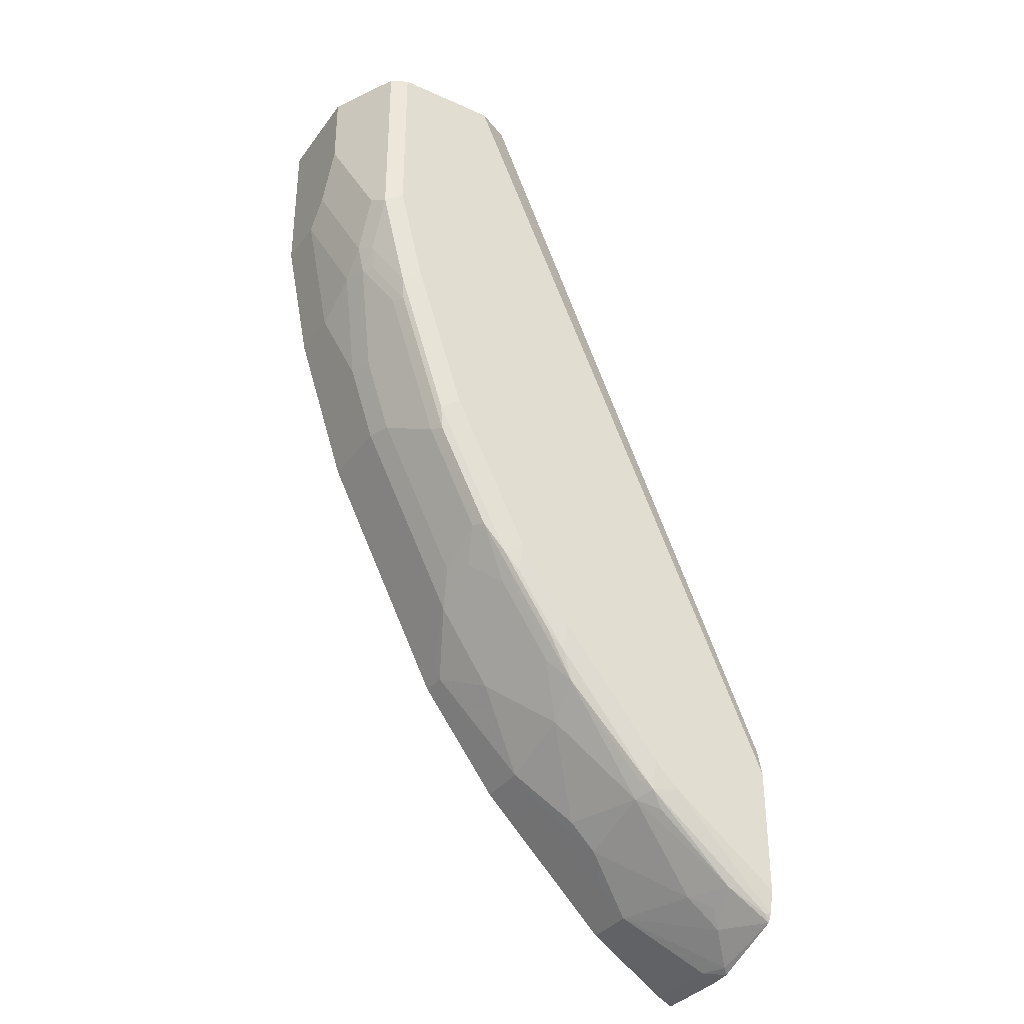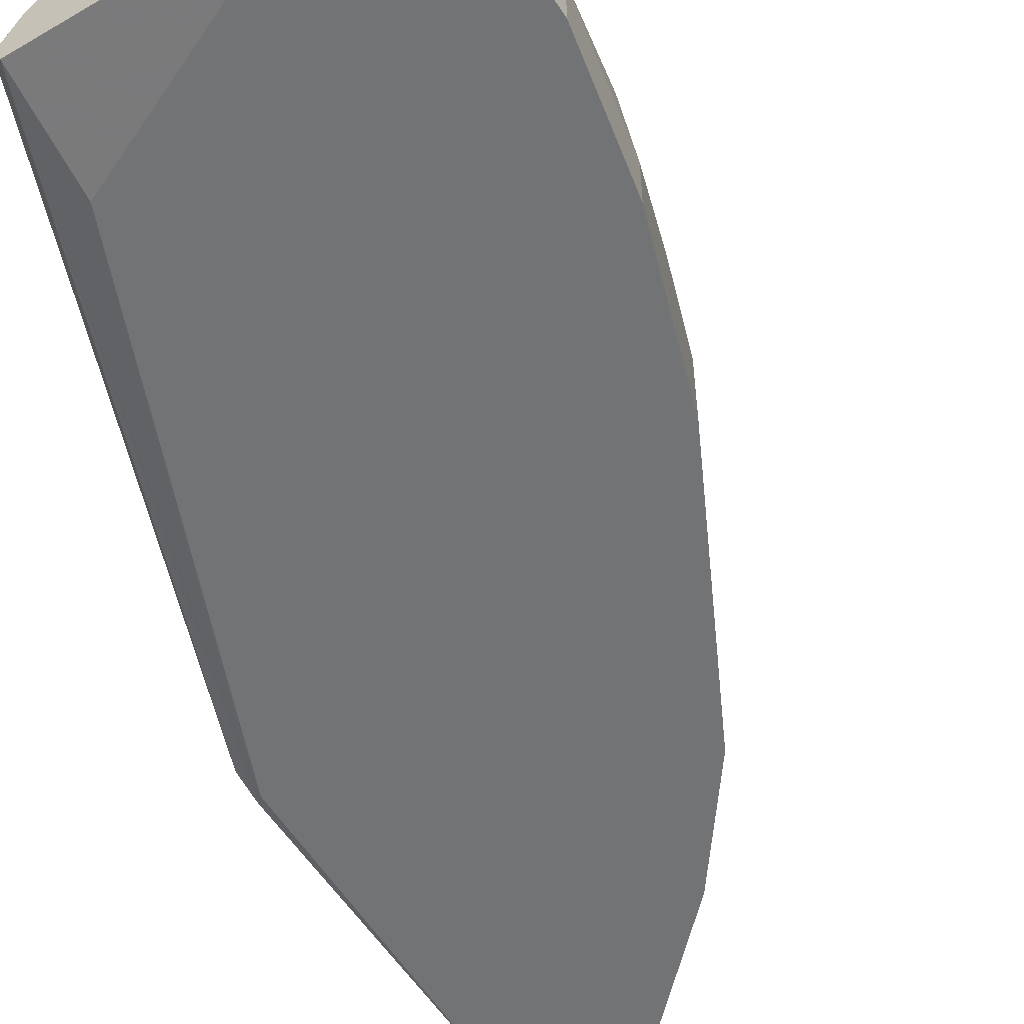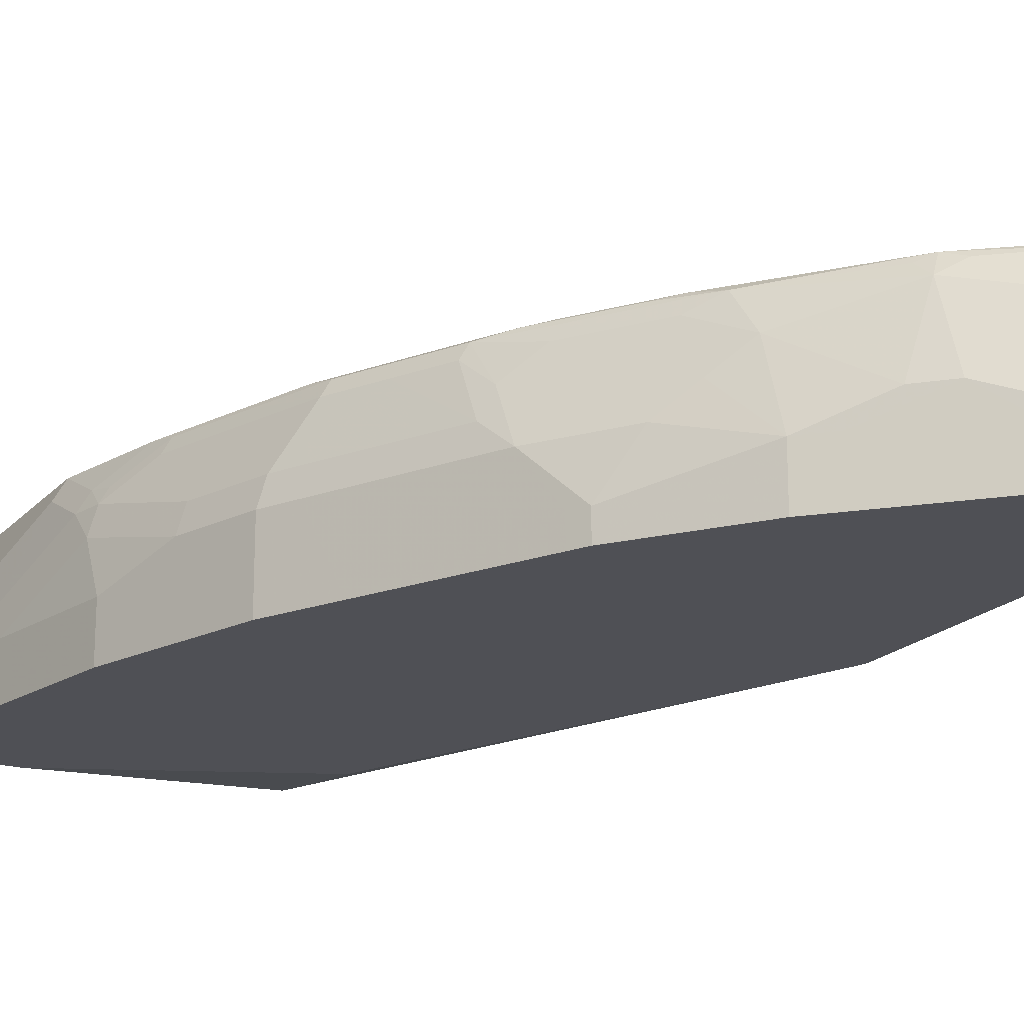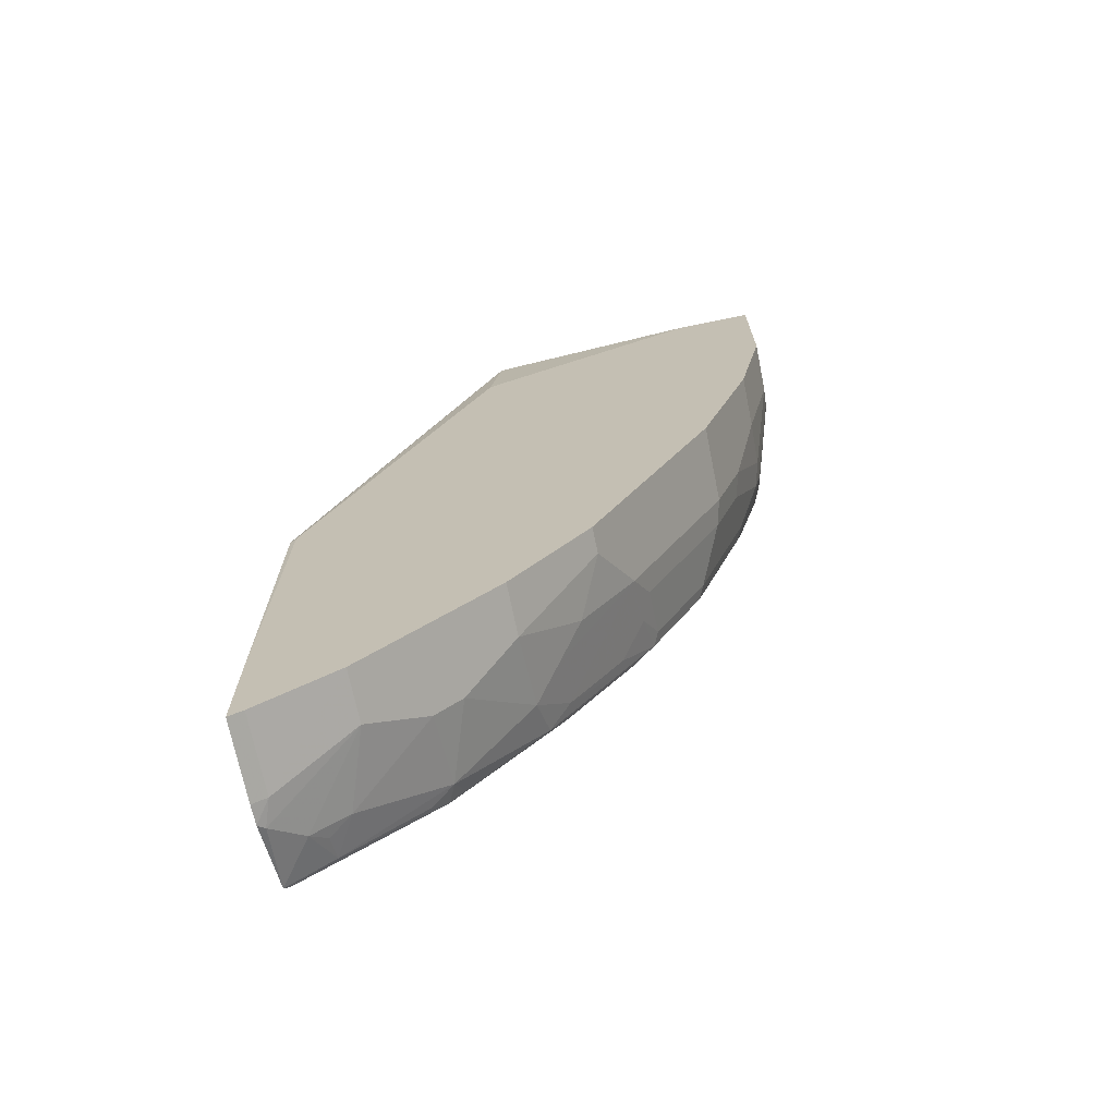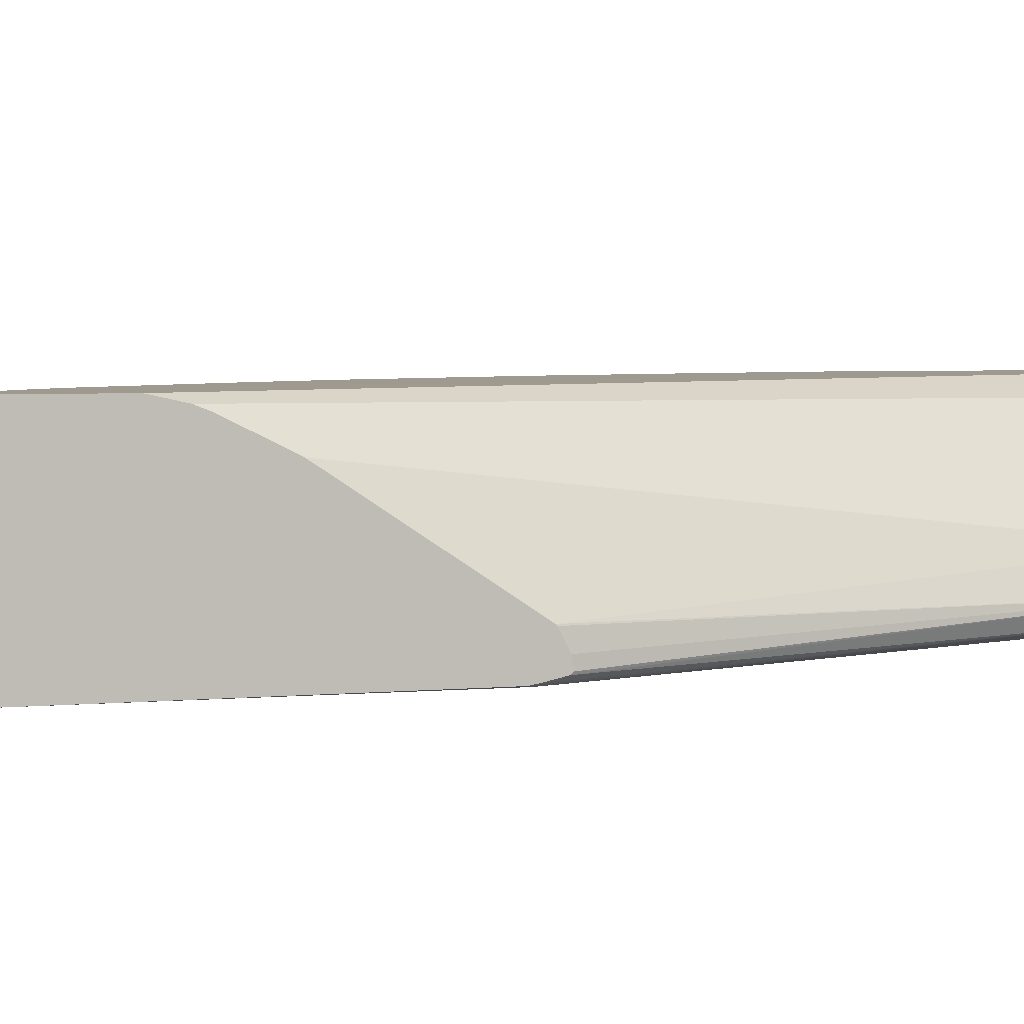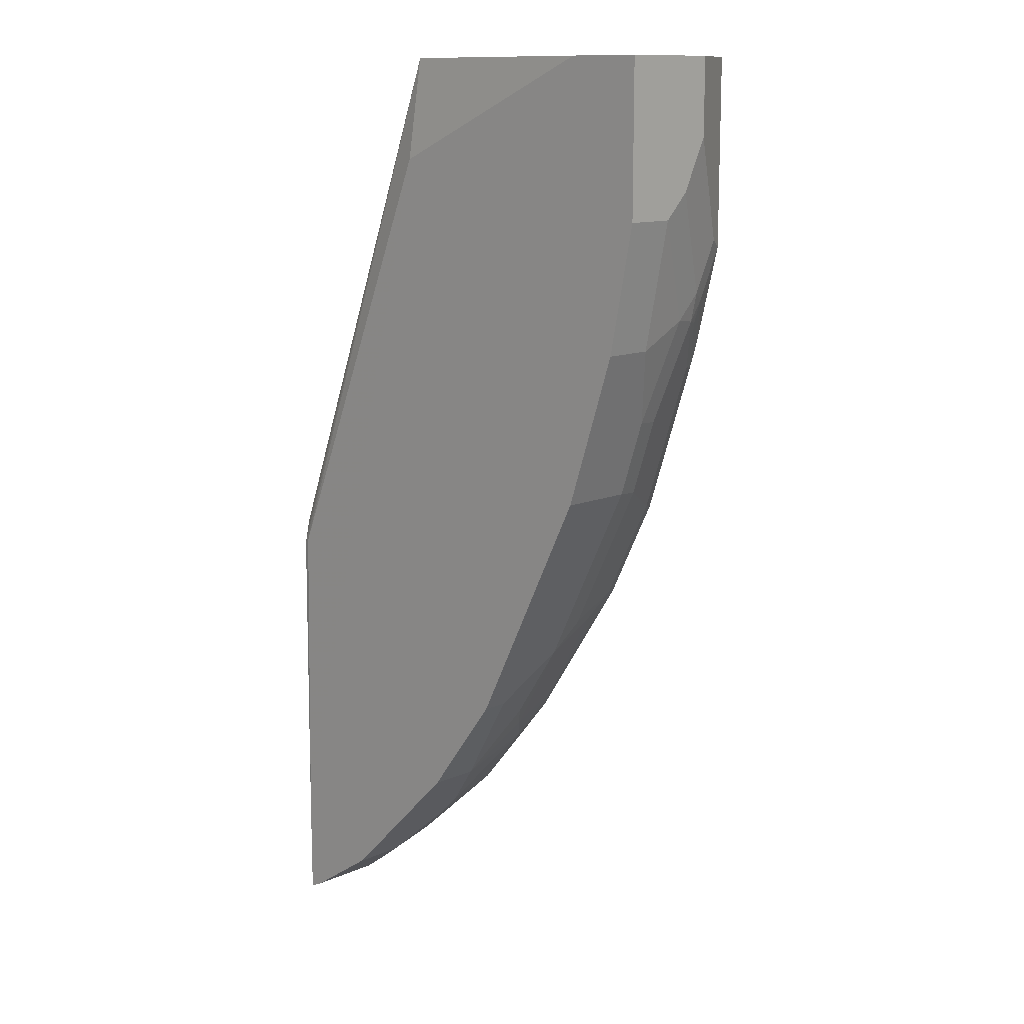
<metadata>
{"format":"obj","ext":"obj","renderer":"f3d","projection":"perspective","resolution":1024,"background":"white","views":[{"elev":-34.6,"azim":148.9,"up":"+Z"},{"elev":-55.8,"azim":32.4,"up":"+Y"},{"elev":-19.4,"azim":151.3,"up":"+Y"},{"elev":-70.5,"azim":11.5,"up":"+Z"},{"elev":3.8,"azim":-106.0,"up":"+Y"},{"elev":12.3,"azim":44.5,"up":"+Z"}]}
</metadata>
<code>
v 0.9353 0.305 -0.0002249
v 0.9352 0.3053 -0.0002249
v 0.9353 0.2234 -0.0002249
v 0.9353 0.305 -0.061
v 0.9082 0.3592 -0.0002249
v 0.915 0.3457 -0.1424
v 0.9082 0.3592 -0.1492
v 0.8743 0.2234 -0.0002249
v 0.9353 0.2234 -0.122
v 0.9353 0.2847 -0.1017
v 0.8946 0.366 -0.0002249
v 0.915 0.3253 -0.183
v 0.8946 0.366 -0.1424
v 0.9082 0.3389 -0.1898
v 0.8879 0.3592 -0.2304
v 0.6981 0.2304 -0.0002249
v 0.6914 0.2237 -0.08136
v 0.5444 0.2234 -0.6834
v 0.9353 0.2643 -0.122
v 0.915 0.2234 -0.2237
v 0.915 0.305 -0.2034
v 0.8133 0.366 -0.0002249
v 0.9099 0.3253 -0.2059
v 0.8743 0.366 -0.2237
v 0.9048 0.3355 -0.2084
v 0.8845 0.3558 -0.2491
v 0.8641 0.3558 -0.3101
v 0.8472 0.3592 -0.3524
v 0.854 0.366 -0.2847
v 0.6914 0.2439 -0.0002249
v 0.5444 0.2293 -0.4095
v 0.5444 0.2259 -0.4247
v 0.5444 0.2248 -0.431
v 0.549 0.2237 -0.4269
v 0.5444 0.2234 -0.7648
v 0.915 0.2643 -0.2237
v 0.8946 0.2234 -0.2847
v 0.8946 0.2847 -0.2847
v 0.8132 0.3659 -0.0002249
v 0.5444 0.366 -0.6146
v 0.8895 0.3457 -0.2465
v 0.8895 0.305 -0.2873
v 0.8489 0.3457 -0.3685
v 0.8438 0.3558 -0.3711
v 0.8336 0.366 -0.3457
v 0.8235 0.3558 -0.4117
v 0.7862 0.3592 -0.4744
v 0.6914 0.244 -0.0002249
v 0.5444 0.231 -0.4075
v 0.5444 0.2847 -0.7648
v 0.5558 0.2234 -0.7591
v 0.8743 0.2234 -0.3457
v 0.8743 0.2847 -0.3457
v 0.7996 0.3592 -0.0002249
v 0.5444 0.366 -0.7162
v 0.5444 0.365 -0.6099
v 0.7862 0.3524 -0.0002249
v 0.8692 0.305 -0.3483
v 0.8286 0.3457 -0.4092
v 0.7726 0.366 -0.4676
v 0.8031 0.3558 -0.4524
v 0.7828 0.3558 -0.4829
v 0.7218 0.3558 -0.5744
v 0.7455 0.3592 -0.5354
v 0.732 0.3609 -0.5515
v 0.7726 0.3609 -0.4905
v 0.698 0.2575 -0.0002249
v 0.5444 0.2542 -0.4168
v 0.5444 0.2531 -0.4158
v 0.5444 0.2394 -0.4089
v 0.5444 0.3004 -0.7633
v 0.5558 0.2847 -0.7591
v 0.6166 0.2234 -0.7185
v 0.8607 0.2234 -0.3728
v 0.8607 0.2847 -0.3728
v 0.6303 0.366 -0.6506
v 0.5444 0.362 -0.7339
v 0.5444 0.3609 -0.5916
v 0.7658 0.3321 -0.0002249
v 0.5444 0.3569 -0.5815
v 0.8082 0.305 -0.4702
v 0.8082 0.3457 -0.4498
v 0.732 0.366 -0.5286
v 0.7997 0.3253 -0.4744
v 0.7794 0.3457 -0.4947
v 0.7388 0.3457 -0.5557
v 0.7184 0.3253 -0.5964
v 0.6574 0.3457 -0.6574
v 0.6609 0.3558 -0.6455
v 0.6507 0.3609 -0.6532
v 0.7049 0.2711 -0.0002249
v 0.5444 0.3355 -0.5388
v 0.5444 0.3586 -0.7402
v 0.549 0.305 -0.7599
v 0.6168 0.2643 -0.7184
v 0.6168 0.2234 -0.7184
v 0.8471 0.2234 -0.4
v 0.7862 0.244 -0.5218
v 0.7997 0.2847 -0.4947
v 0.6507 0.366 -0.6303
v 0.549 0.3609 -0.7345
v 0.5444 0.3605 -0.737
v 0.7252 0.2914 -0.0002249
v 0.5444 0.3558 -0.5795
v 0.7388 0.305 -0.5761
v 0.7184 0.2643 -0.6167
v 0.6778 0.2847 -0.6574
v 0.6574 0.2847 -0.6777
v 0.5965 0.3253 -0.7184
v 0.5795 0.3558 -0.7167
v 0.6405 0.3558 -0.6659
v 0.5444 0.3365 -0.5408
v 0.5693 0.3253 -0.7395
v 0.6371 0.2643 -0.6981
v 0.6371 0.2234 -0.6981
v 0.7862 0.2234 -0.5217
v 0.7794 0.244 -0.5354
v 0.7591 0.2847 -0.5557
v 0.7184 0.2234 -0.6167
v 0.6981 0.2643 -0.6371
v 0.5795 0.3355 -0.7269
v 0.6981 0.2234 -0.6371
v 0.7794 0.2234 -0.5353
v 0.7794 0.2237 -0.5354
f 57 80 79
f 62 85 86
f 61 85 62
f 61 84 85
f 61 82 84
f 59 81 82
f 60 66 65
f 58 81 59
f 58 99 81
f 62 86 63
f 58 75 99
f 60 65 83
f 63 86 87
f 68 91 92
f 63 88 89
f 63 89 90
f 63 90 65
f 63 65 64
f 65 90 83
f 67 91 68
f 71 93 94
f 71 94 72
f 72 94 95
f 72 95 73
f 57 78 80
f 73 95 96
f 63 87 88
f 56 78 57
f 46 59 82
f 53 75 58
f 74 97 75
f 38 53 58
f 38 58 42
f 39 40 54
f 40 56 57
f 40 57 54
f 41 42 43
f 37 53 38
f 43 59 46
f 43 46 44
f 43 58 59
f 46 82 61
f 46 61 47
f 47 61 62
f 47 62 63
f 47 63 64
f 47 64 65
f 47 65 66
f 47 66 60
f 48 67 68
f 48 68 69
f 48 69 70
f 48 70 49
f 50 71 72
f 51 72 73
f 52 74 75
f 52 75 53
f 55 76 77
f 75 97 98
f 95 108 114
f 76 100 90
f 95 114 115
f 95 115 96
f 95 113 109
f 95 109 108
f 37 52 53
f 97 116 98
f 98 116 123
f 98 123 117
f 98 117 99
f 99 117 118
f 99 118 105
f 105 118 106
f 106 118 117
f 106 117 124
f 106 124 119
f 106 119 122
f 106 122 120
f 106 120 108
f 106 108 107
f 108 120 114
f 109 113 121
f 109 121 110
f 110 121 113
f 114 120 122
f 114 122 115
f 117 123 124
f 119 124 123
f 94 113 95
f 75 98 99
f 93 113 94
f 93 101 110
f 76 90 77
f 77 101 102
f 77 90 101
f 79 80 103
f 80 104 91
f 80 91 103
f 81 99 82
f 82 99 84
f 83 90 100
f 84 99 86
f 84 86 85
f 86 105 87
f 86 99 105
f 87 105 106
f 87 106 107
f 87 107 88
f 88 107 108
f 88 108 109
f 88 109 110
f 88 110 111
f 88 111 90
f 88 90 89
f 90 111 110
f 90 110 101
f 91 104 112
f 91 112 92
f 93 102 101
f 93 110 113
f 35 72 51
f 42 58 43
f 31 48 49
f 3 119 123
f 3 123 116
f 3 116 97
f 3 97 74
f 3 74 52
f 3 52 37
f 3 37 20
f 3 20 9
f 4 10 6
f 5 7 13
f 5 13 11
f 6 10 12
f 6 12 14
f 6 14 7
f 7 14 15
f 7 15 13
f 8 16 17
f 8 17 18
f 9 20 36
f 9 36 19
f 10 19 21
f 10 21 12
f 11 13 24
f 11 24 29
f 11 29 45
f 11 45 60
f 11 60 83
f 3 122 119
f 11 83 100
f 3 115 122
f 3 73 96
f 1 2 5
f 1 5 11
f 1 11 22
f 1 22 39
f 1 39 54
f 1 54 57
f 1 57 79
f 1 79 103
f 1 103 91
f 1 91 67
f 1 67 48
f 35 50 72
f 1 30 16
f 1 16 8
f 1 8 3
f 1 3 9
f 1 9 19
f 1 19 10
f 1 10 4
f 1 4 2
f 2 4 6
f 2 6 7
f 2 7 5
f 3 8 18
f 3 18 35
f 3 35 51
f 3 51 73
f 3 96 115
f 11 100 76
f 1 48 30
f 11 55 40
f 18 40 55
f 18 55 77
f 18 77 102
f 18 102 93
f 18 93 71
f 18 71 50
f 18 50 35
f 19 36 21
f 20 37 38
f 20 38 36
f 21 36 38
f 21 38 23
f 22 40 39
f 23 41 26
f 23 26 25
f 23 38 42
f 23 42 41
f 26 41 27
f 27 41 43
f 27 43 44
f 27 44 28
f 28 44 46
f 28 46 47
f 28 47 60
f 28 60 45
f 30 48 31
f 11 76 55
f 18 56 40
f 18 78 56
f 28 45 29
f 18 104 80
f 11 40 22
f 18 80 78
f 12 21 23
f 12 23 14
f 14 23 25
f 14 25 26
f 14 26 15
f 15 26 27
f 15 27 28
f 15 28 29
f 15 29 24
f 16 30 31
f 16 31 32
f 13 15 24
f 16 33 34
f 16 32 33
f 18 112 104
f 18 68 92
f 18 70 69
f 18 49 70
f 18 69 68
f 18 92 112
f 18 32 31
f 18 33 32
f 18 34 33
f 17 34 18
f 18 31 49
f 16 34 17

</code>
